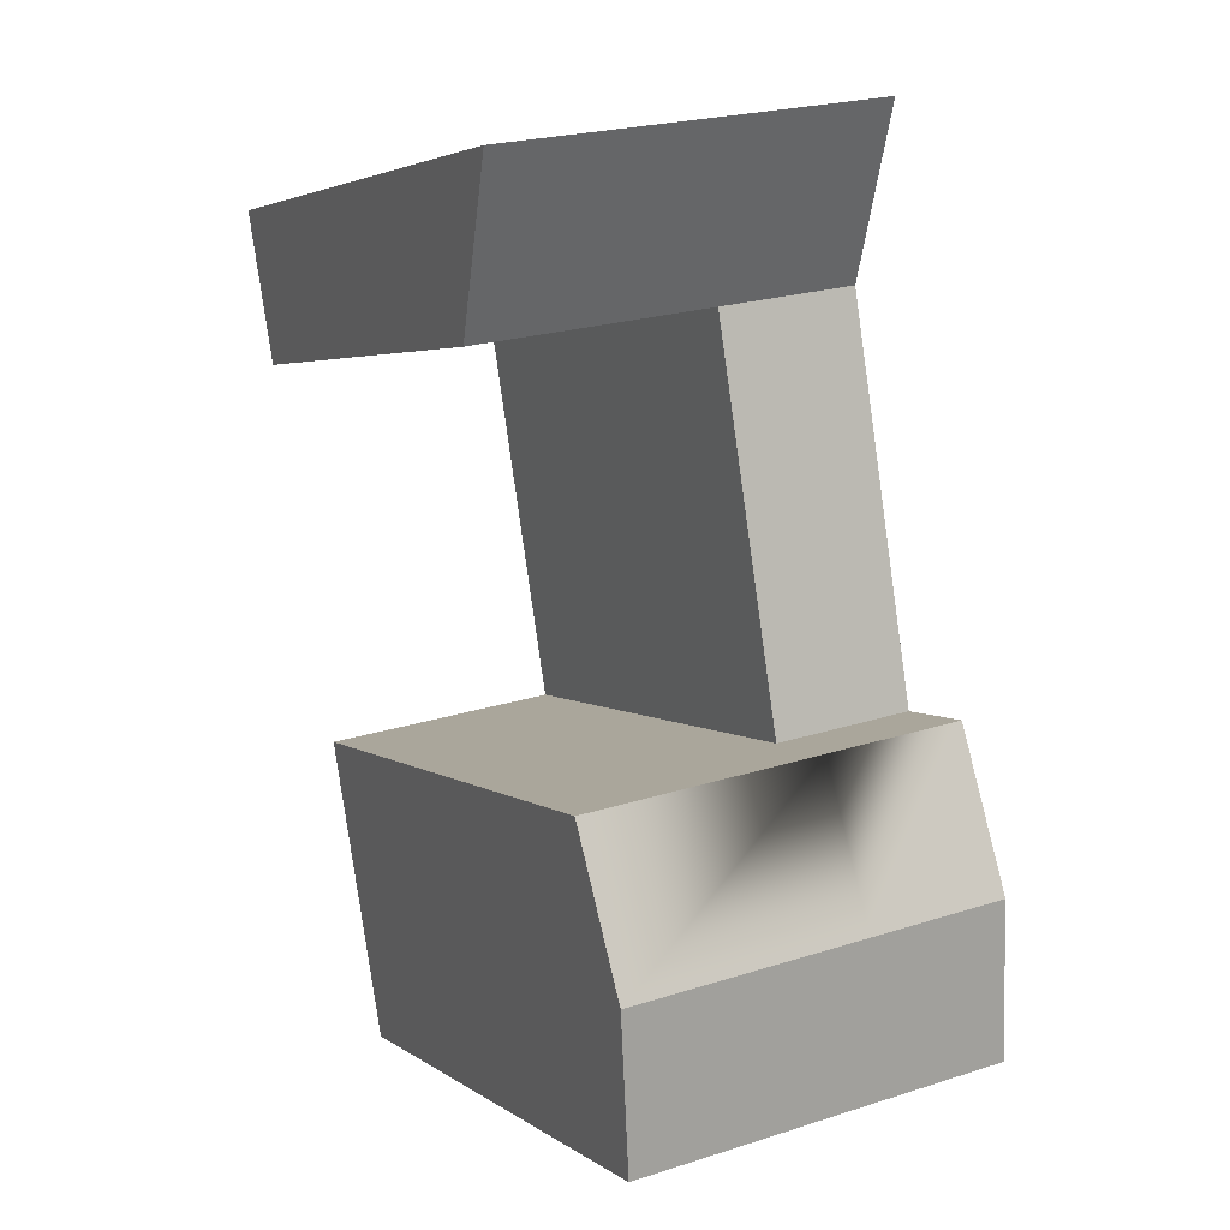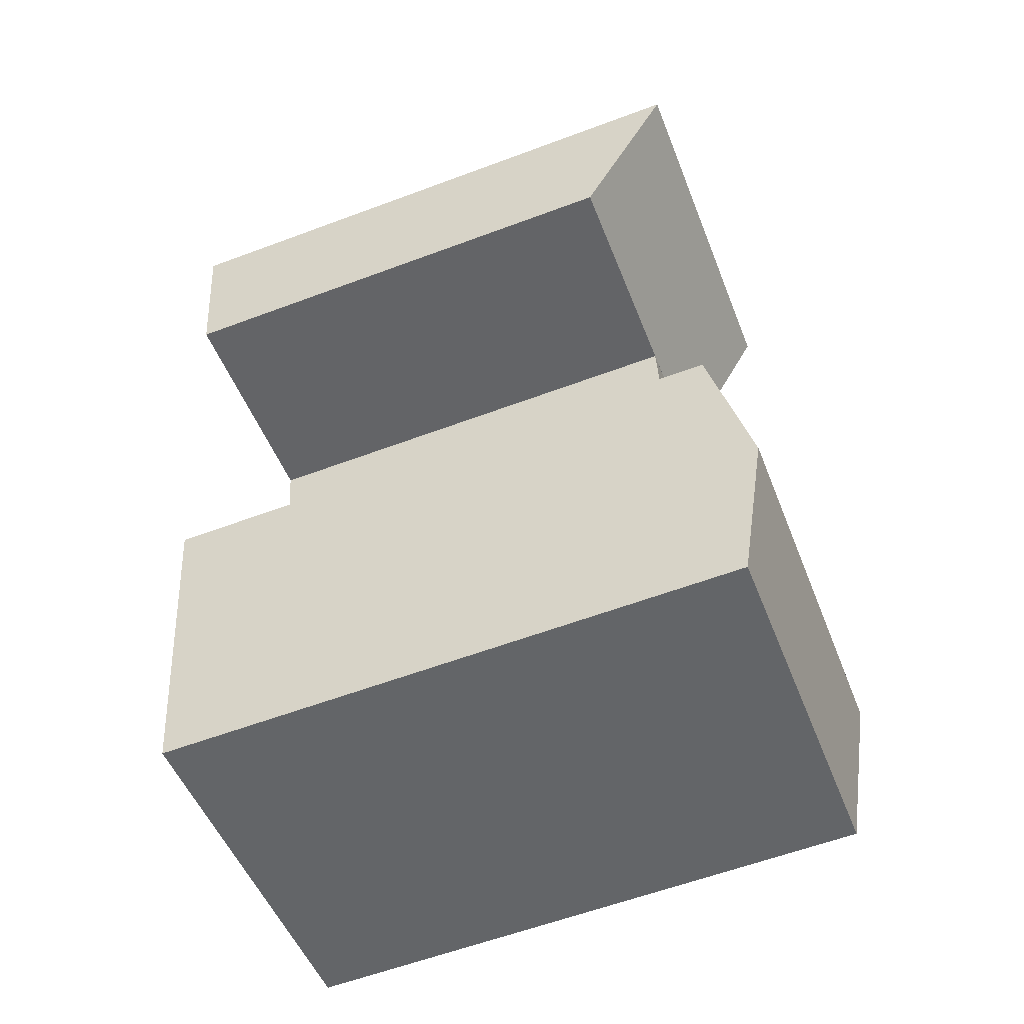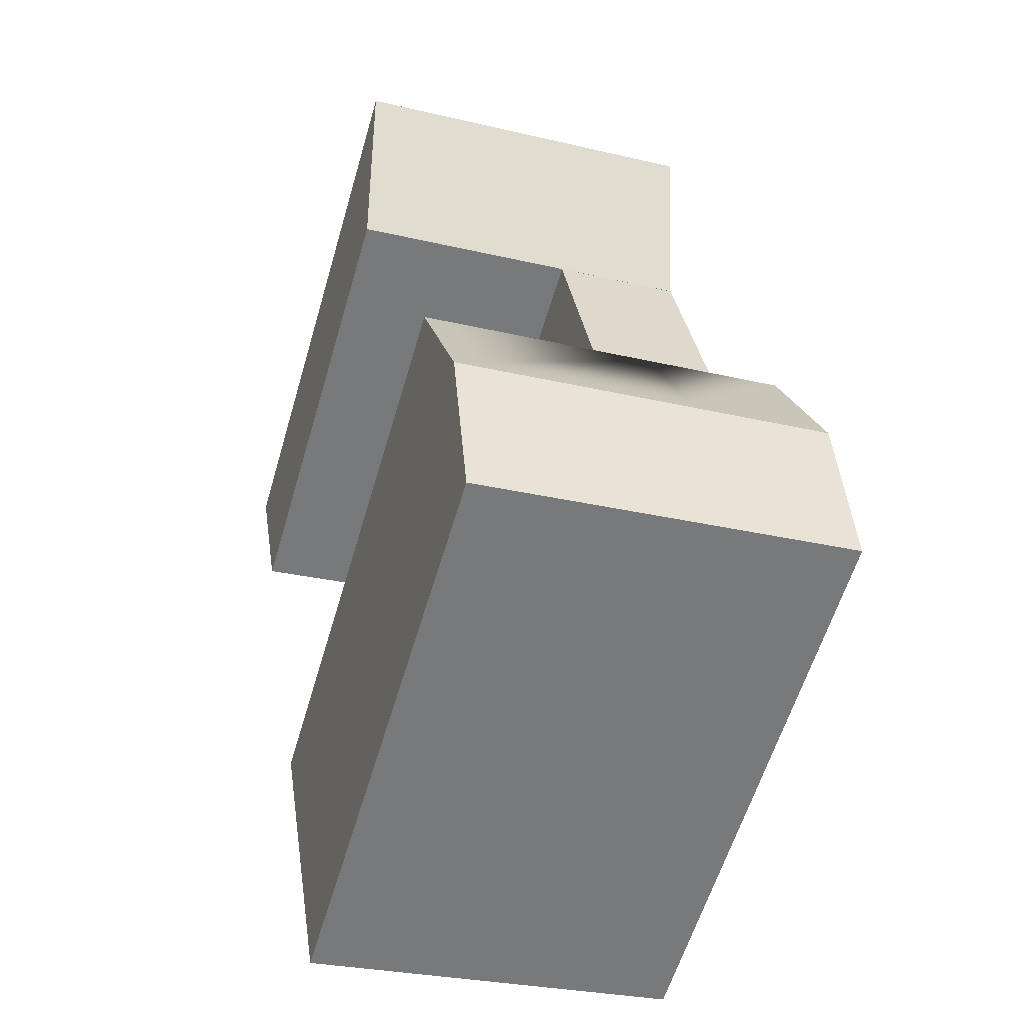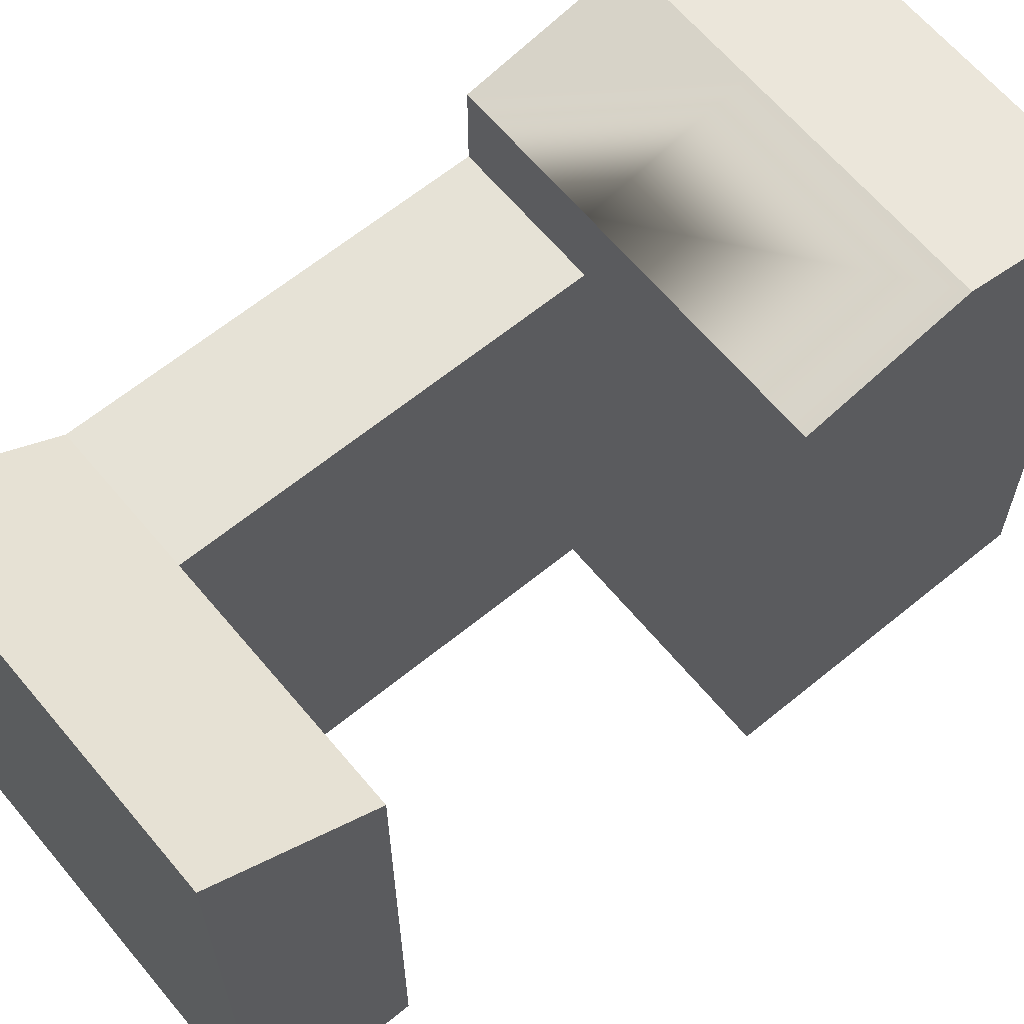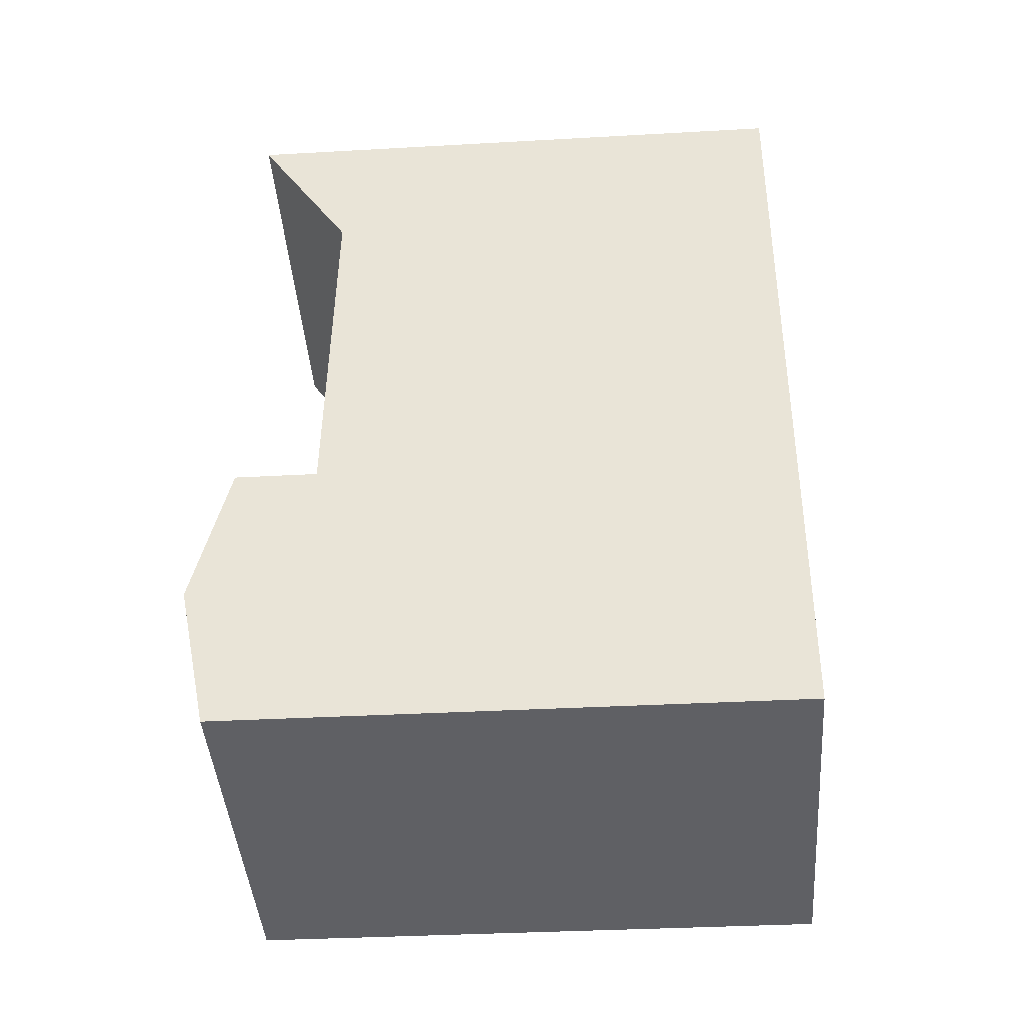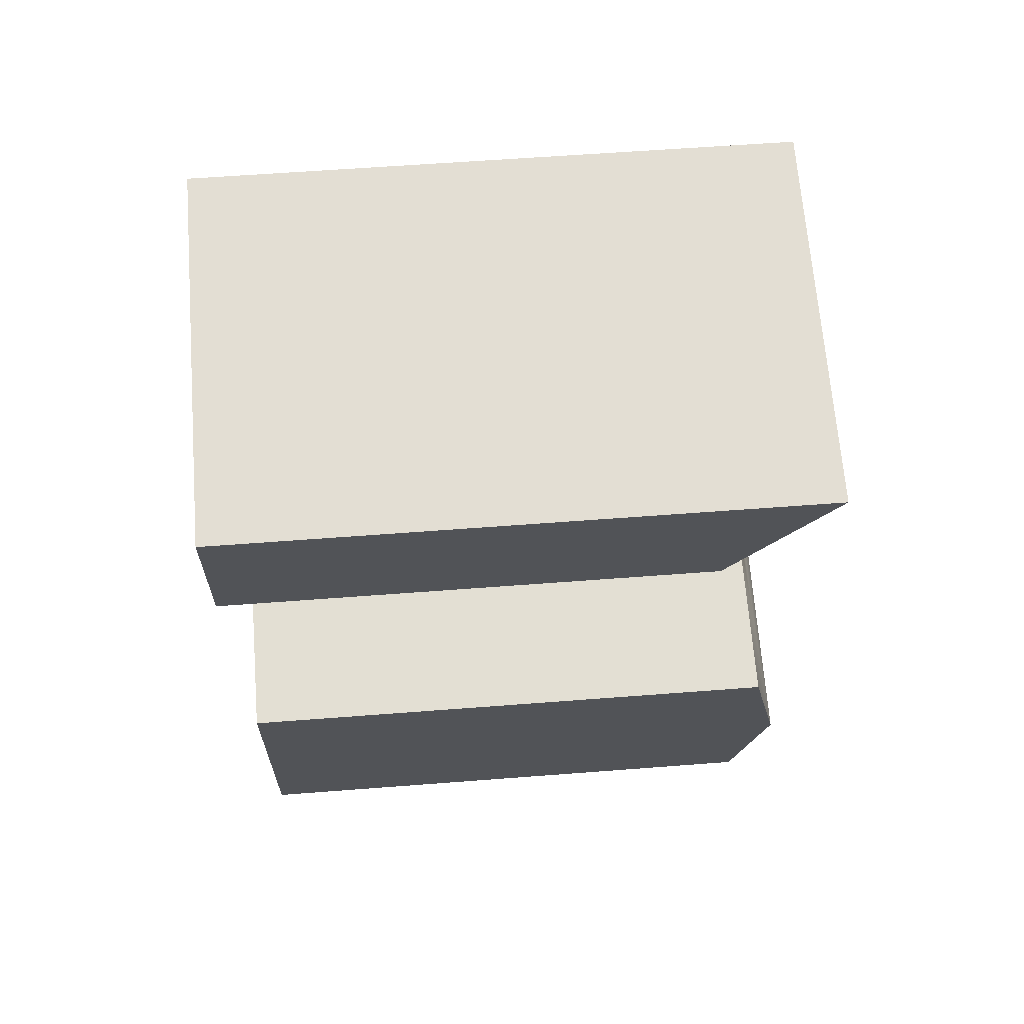
<metadata>
{"format":"obj","ext":"obj","renderer":"f3d","projection":"perspective","resolution":1024,"background":"white","views":[{"elev":3.8,"azim":153.7,"up":"+Z"},{"elev":-59.6,"azim":111.0,"up":"+Z"},{"elev":-59.8,"azim":163.6,"up":"+Z"},{"elev":63.8,"azim":59.4,"up":"+Y"},{"elev":-34.1,"azim":-85.6,"up":"+Z"},{"elev":58.3,"azim":85.4,"up":"+Z"}]}
</metadata>
<code>
v  19.36 -1.217e-15 19.87
v  8.327 -9.258e-16 15.12
v  18.34 -8.262e-16 13.49
v  9.324 -1.317e-15 21.5
v  14.75 5.523e-16 -9.019
v  3.79 8.525e-16 -13.92
v  13.72 9.498e-16 -15.51
v  15.79 1.547e-16 -2.526
v  5.82 -6.104e-07 -0.9314
v  -2.03 7.955e-16 -12.99
v  3.507 -1.374e-15 22.45
v  -1.015 3.978e-16 -6.496
v  0 -6.104e-07 -3.737e-23
v  2.51 -9.836e-16 16.06
v  13.72 24.08 -15.51
v  15.79 24.08 -2.527
v  14.75 25.52 -9.02
v  2.51 20.52 16.06
v  0.0004376 20.52 -0.0006498
v  -2.029 24.08 -12.99
v  0.0005134 24.08 -0.0007624
v  -1.014 25.52 -6.497
v  3.791 24.08 -13.92
v  5.82 20.52 -0.932
v  5.82 24.08 -0.9321
v  19.36 24.72 19.87
v  3.507 24.72 22.44
v  9.325 24.72 21.5
v  8.328 20.52 15.12
v  18.34 20.52 13.49
v  8.328 20.52 15.12
v  2.51 20.52 16.06
v  4.806 25.52 -7.428
g defaultobject
f 1 2 3
f 2 1 4
f 5 6 7
f 6 5 8
f 6 8 9
f 6 9 10
f 10 9 2
f 10 2 4
f 10 4 11
f 10 11 12
f 12 11 13
f 13 11 14
f 15 5 7
f 5 15 8
f 8 15 16
f 16 15 17
f 18 13 14
f 13 18 12
f 12 18 10
f 10 18 19
f 10 19 20
f 20 19 21
f 20 21 22
f 7 23 15
f 23 7 20
f 20 7 6
f 20 6 10
f 8 24 9
f 24 8 16
f 24 16 21
f 21 16 25
f 21 19 24
f 26 4 1
f 4 26 11
f 11 26 27
f 27 26 28
f 29 3 2
f 3 29 30
f 30 29 31
f 3 26 1
f 26 3 30
f 9 29 2
f 29 9 24
f 27 14 11
f 14 27 18
f 18 27 32
f 15 33 17
f 33 15 23
f 33 23 22
f 22 23 20
f 17 25 16
f 25 17 33
f 25 33 21
f 21 33 22
f 30 28 26
f 28 30 31
f 28 31 27
f 27 31 32
f 29 19 18
f 19 29 24

</code>
